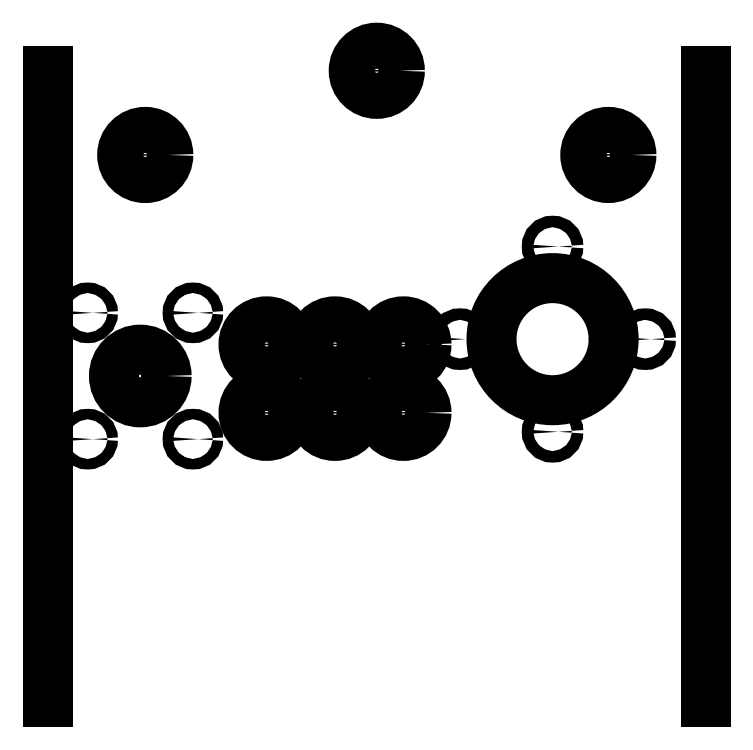
<metadata>
{"format":"dxf","ext":"dxf","renderer":"ezdxf+matplotlib","layout":"modelspace","background":"white","min_lineweight":24,"dpi":150}
</metadata>
<code>
0
SECTION
2
ENTITIES
0
DIMENSION
8
Measurements
10
24.5
20
12.5
30
0
11
24.69
21
12.76
31
0
70
4
71
5
72
0
41
1
42
0
1

3
Standard
15
24.97
25
12.91
35
0
40
0
0
DIMENSION
8
Measurements
10
33.75
20
-7e-16
30
0
11
24.5
21
0.075
31
0
70
0
71
5
72
0
41
1
42
0
1

3
Standard
13
15.25
23
1.767
33
0
14
33.75
24
1.767
34
0
50
0
0
DIMENSION
8
Measurements
10
13.5
20
10
30
0
11
19
21
10.07
31
0
70
0
71
5
72
0
41
1
42
0
1

3
Standard
13
24.5
23
12.5
33
0
14
13.5
24
12.5
34
0
50
0
0
INSERT
8
Proposed Layout
2
Joystick
10
18.88
20
5.25
30
0
44
1
45
1
0
DIMENSION
8
Measurements
10
17
20
1.75
30
0
11
16.93
21
3.5
31
0
70
0
71
5
72
1
41
1
42
0
1

3
Standard
13
18.88
23
5.25
33
0
14
18.88
24
1.75
34
0
50
90
0
DIMENSION
8
Measurements
10
16
20
1.75
30
0
11
15.93
21
4.25
31
0
70
0
71
5
72
1
41
1
42
0
1

3
Standard
13
17.63
23
6.75
33
0
14
17.63
24
1.75
34
0
50
90
0
DIMENSION
8
Measurements
10
21.88
20
8
30
0
11
20.38
21
8.075
31
0
70
0
71
5
72
1
41
1
42
0
1

3
Standard
13
18.88
23
5.25
33
0
14
21.88
24
6.25
34
0
50
0
0
DIMENSION
8
Measurements
10
23.51
20
8
30
0
11
22.69
21
8.075
31
0
70
0
71
5
72
0
41
1
42
0
1

3
Standard
13
21.88
23
6
33
0
14
23.51
24
6
34
0
50
0
0
DIMENSION
8
Measurements
10
25.13
20
8
30
0
11
24.32
21
8.075
31
0
70
0
71
5
72
0
41
1
42
0
1

3
Standard
13
23.51
23
6
33
0
14
25.13
24
6
34
0
50
0
0
DIMENSION
8
Measurements
10
26.25
20
1.75
30
0
11
26.18
21
3.062
31
0
70
0
71
5
72
0
41
1
42
0
1

3
Standard
13
25.13
23
4.375
33
0
14
25.13
24
1.75
34
0
50
90
0
DIMENSION
8
Measurements
10
26.5
20
1.75
30
0
11
26.43
21
3.875
31
0
70
0
71
5
72
0
41
1
42
0
1

3
Standard
13
25.13
23
6
33
0
14
25.13
24
1.75
34
0
50
90
0
DIMENSION
8
Measurements
10
17.63
20
8
30
0
11
18.26
21
8.075
31
0
70
0
71
5
72
0
41
1
42
0
1

3
Standard
13
18.88
23
5.25
33
0
14
17.63
24
6.75
34
0
50
0
0
DIMENSION
8
Measurements
10
29.88
20
9.75
30
0
11
27.5
21
9.825
31
0
70
0
71
5
72
0
41
1
42
0
1

3
Standard
13
25.13
23
6
33
0
14
29.88
24
6.125
34
0
50
0
0
DIMENSION
8
Measurements
10
32.38
20
9.75
30
0
11
31.12
21
9.825
31
0
70
0
71
5
72
0
41
1
42
0
1

3
Standard
13
29.88
23
6.125
33
0
14
32.38
24
6.125
34
0
50
0
0
DIMENSION
8
Measurements
10
33.75
20
1.75
30
0
11
33.67
21
3.938
31
0
70
0
71
5
72
0
41
1
42
0
1

3
Standard
13
29.88
23
6.125
33
0
14
29.88
24
1.75
34
0
50
90
0
DIMENSION
8
Measurements
10
33.75
20
8.625
30
0
11
33.67
21
7.375
31
0
70
0
71
5
72
0
41
1
42
0
1

3
Standard
13
29.88
23
6.125
33
0
14
29.88
24
8.625
34
0
50
90
0
DIMENSION
8
Measurements
10
19
20
16.5
30
0
11
21.75
21
16.57
31
0
70
0
71
5
72
0
41
1
42
0
1

3
Standard
13
24.5
23
12.5
33
0
14
19
24
10.5
34
0
50
0
0
DIMENSION
8
Measurements
10
16.5
20
15
30
0
11
16.43
21
12.75
31
0
70
0
71
5
72
0
41
1
42
0
1

3
Standard
13
19
23
10.5
33
0
14
19
24
15
34
0
50
90
0
CIRCLE
8
Buttons
10
19
20
10.5
30
0
40
0.5475
0
CIRCLE
8
Buttons
10
24.5
20
12.5
30
0
40
0.5475
0
CIRCLE
8
Buttons
10
30
20
10.5
30
0
40
0.5475
0
CIRCLE
8
Buttons
10
21.88
20
6
30
0
40
0.5475
0
CIRCLE
8
Buttons
10
23.51
20
6
30
0
40
0.5475
0
CIRCLE
8
Buttons
10
25.13
20
6
30
0
40
0.5475
0
CIRCLE
8
Buttons
10
21.88
20
4.375
30
0
40
0.5475
0
CIRCLE
8
Buttons
10
23.51
20
4.375
30
0
40
0.5475
0
CIRCLE
8
Buttons
10
25.13
20
4.375
30
0
40
0.5475
0
LINE
8
0
10
16.69
20
12.5
30
0
11
16.69
21
-2.5
31
0
0
LINE
8
0
10
32.31
20
12.5
30
0
11
32.31
21
-2.5
31
0
0
INSERT
8
Buttons
2
Trackball2
10
28.68
20
6.125
30
0
44
1
45
1
0
ENDSEC
0
EOF

</code>
